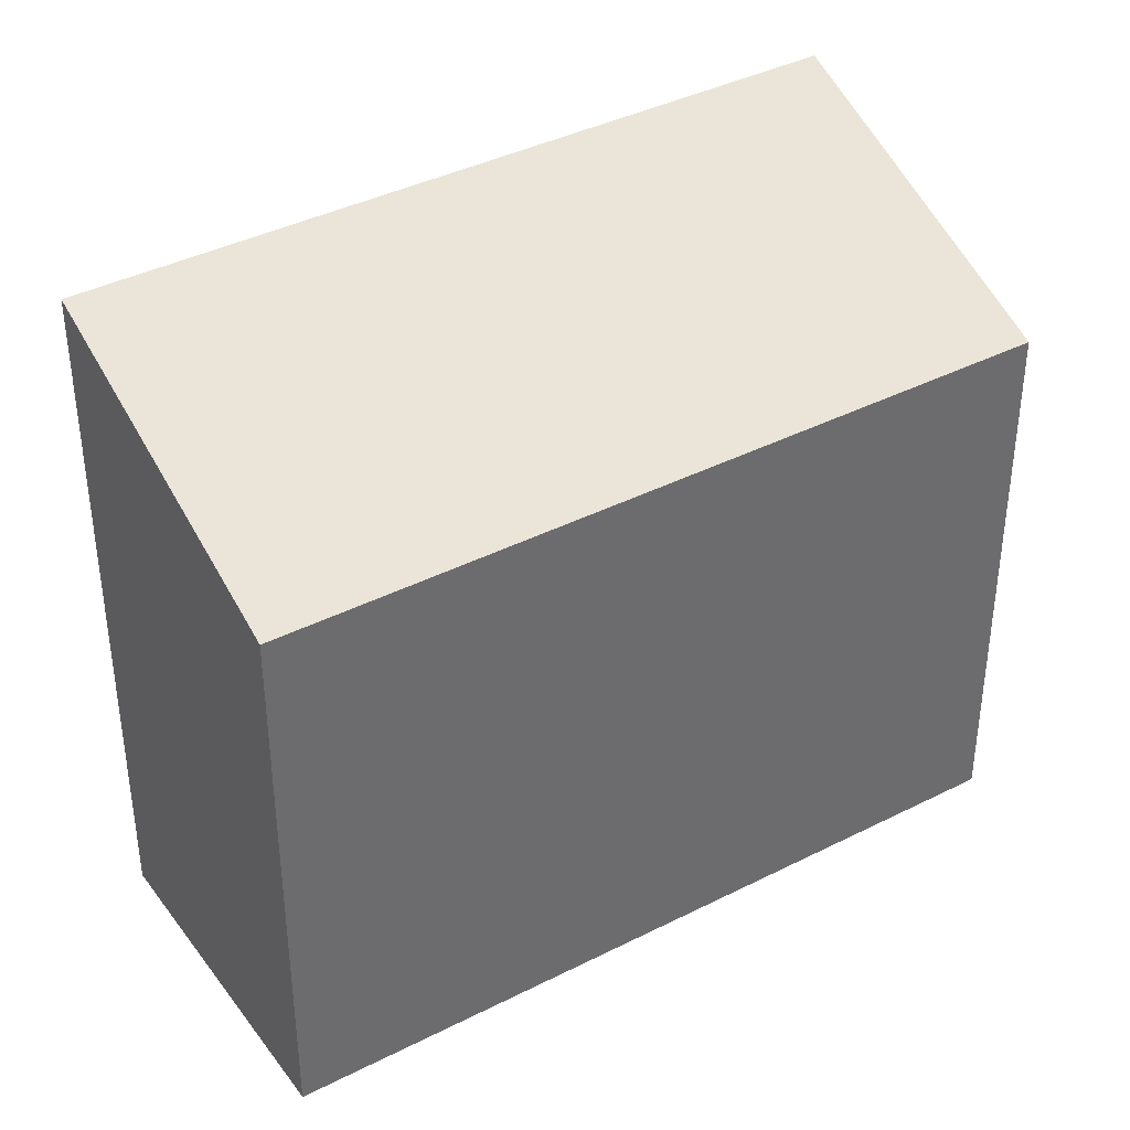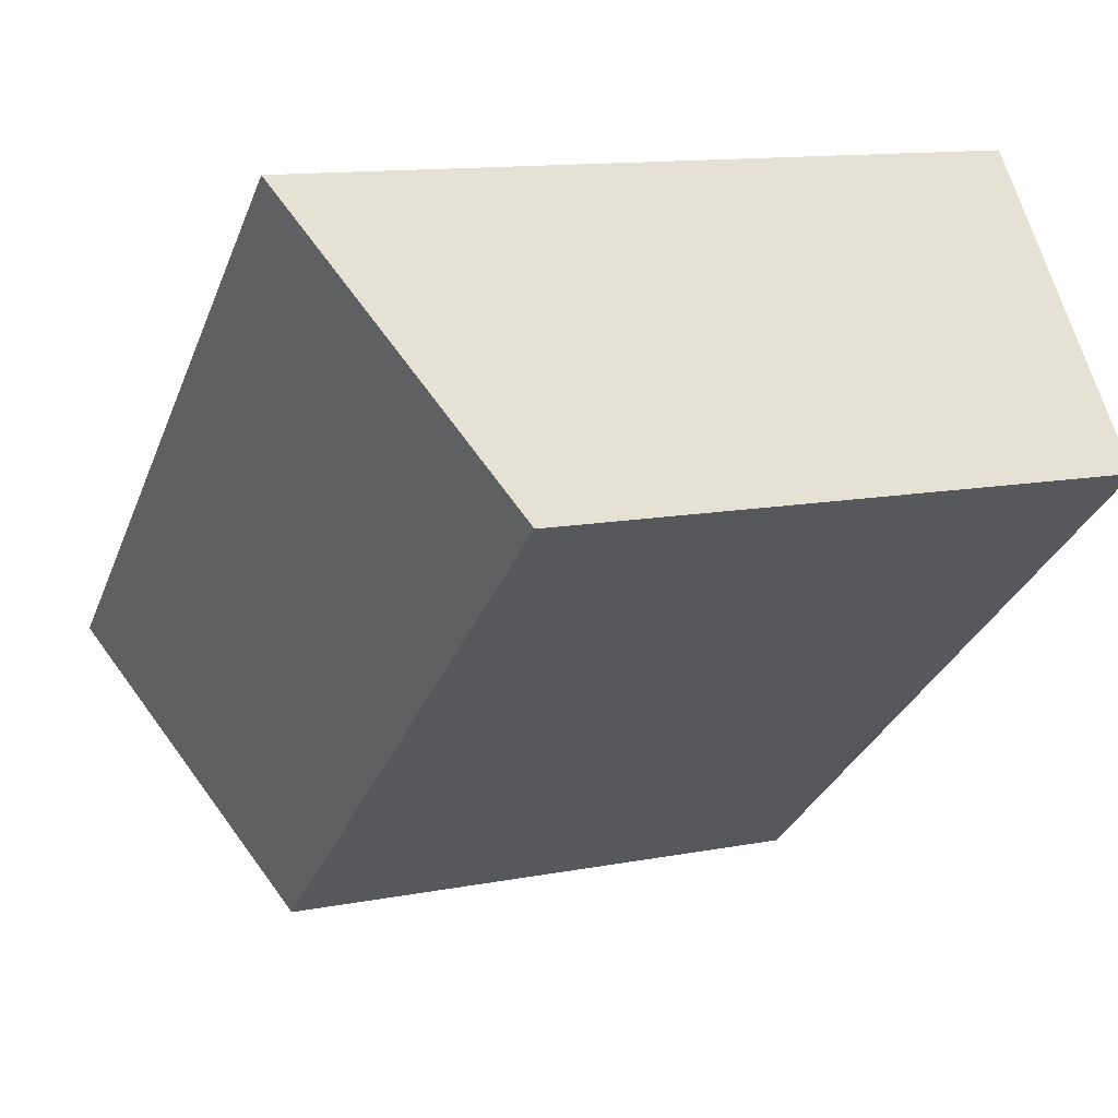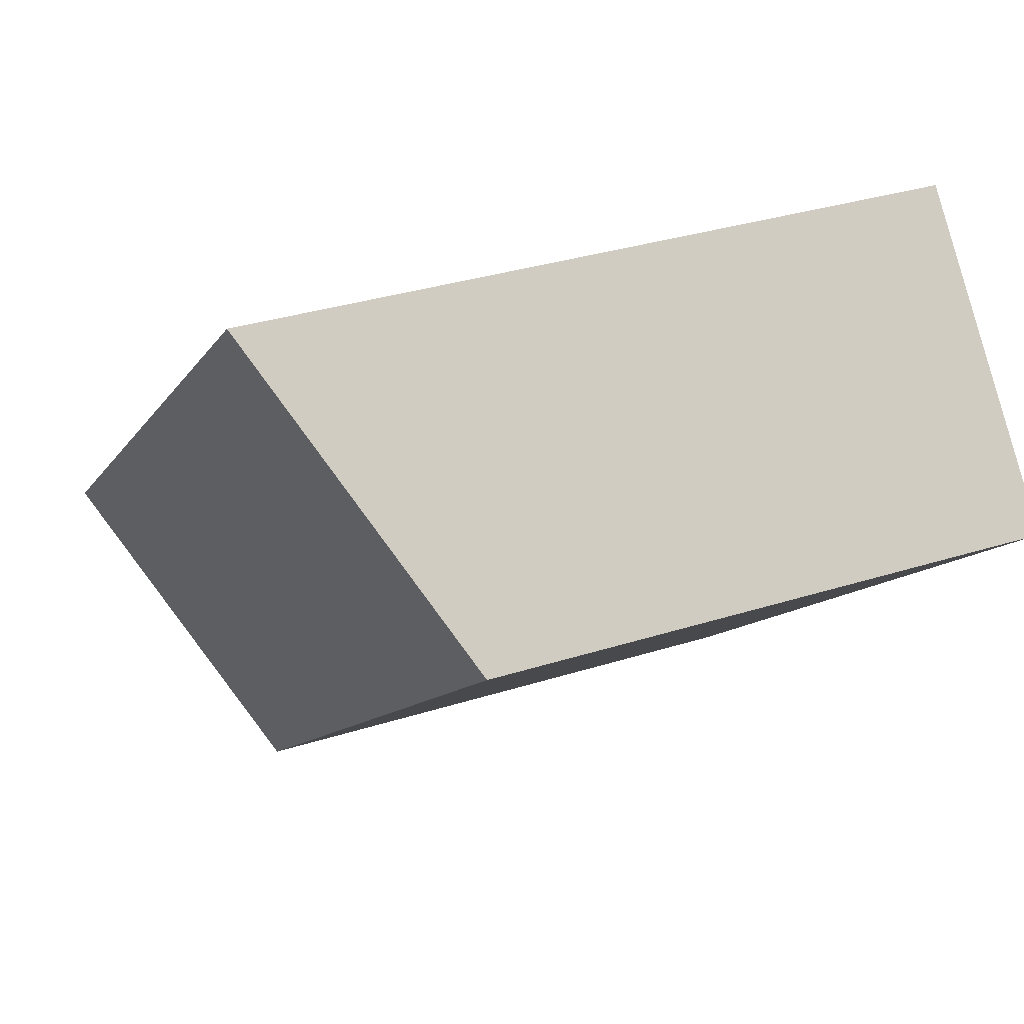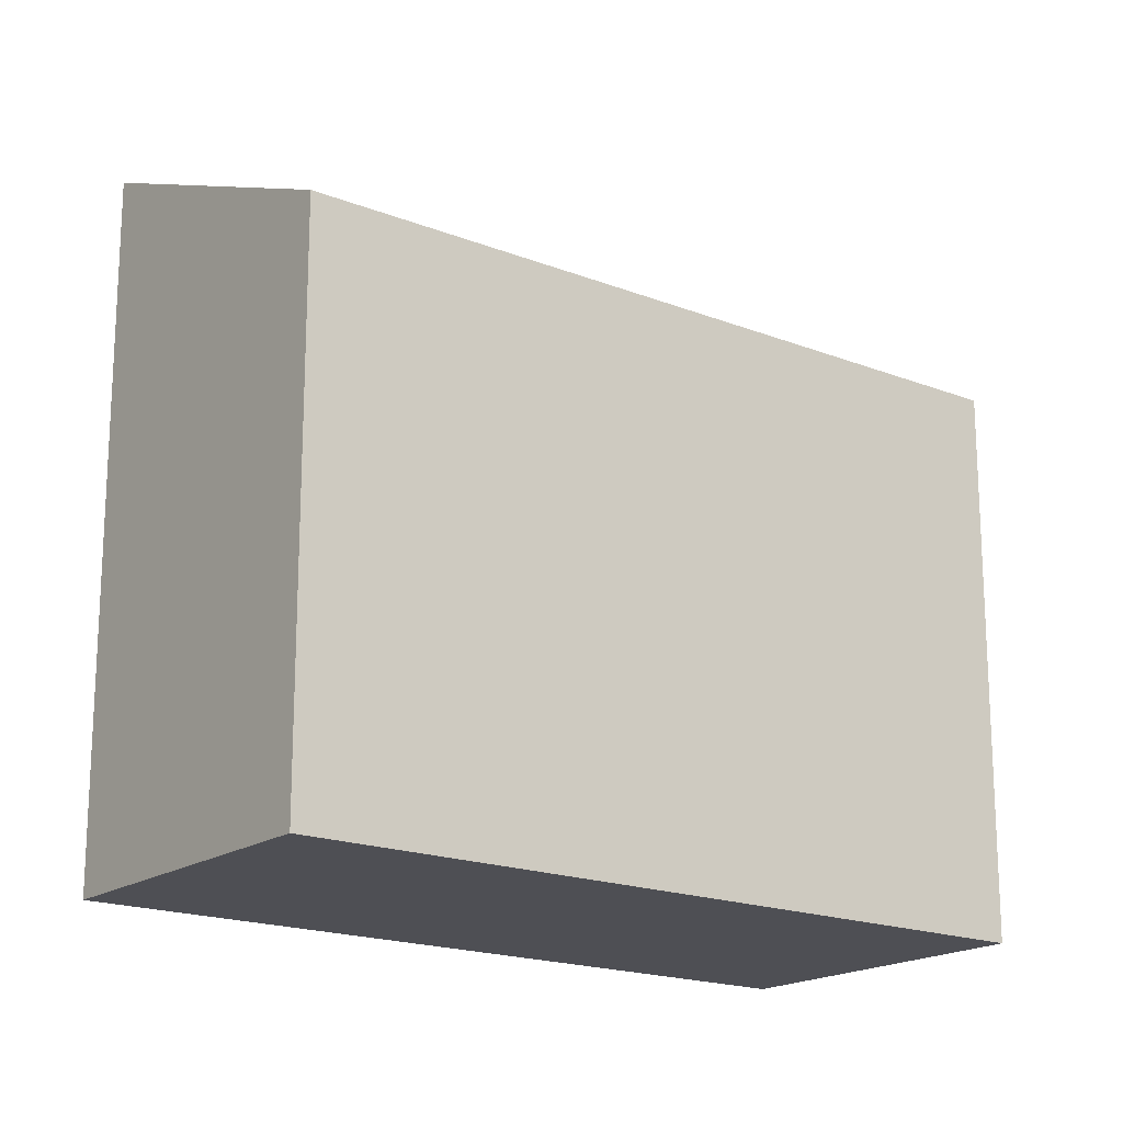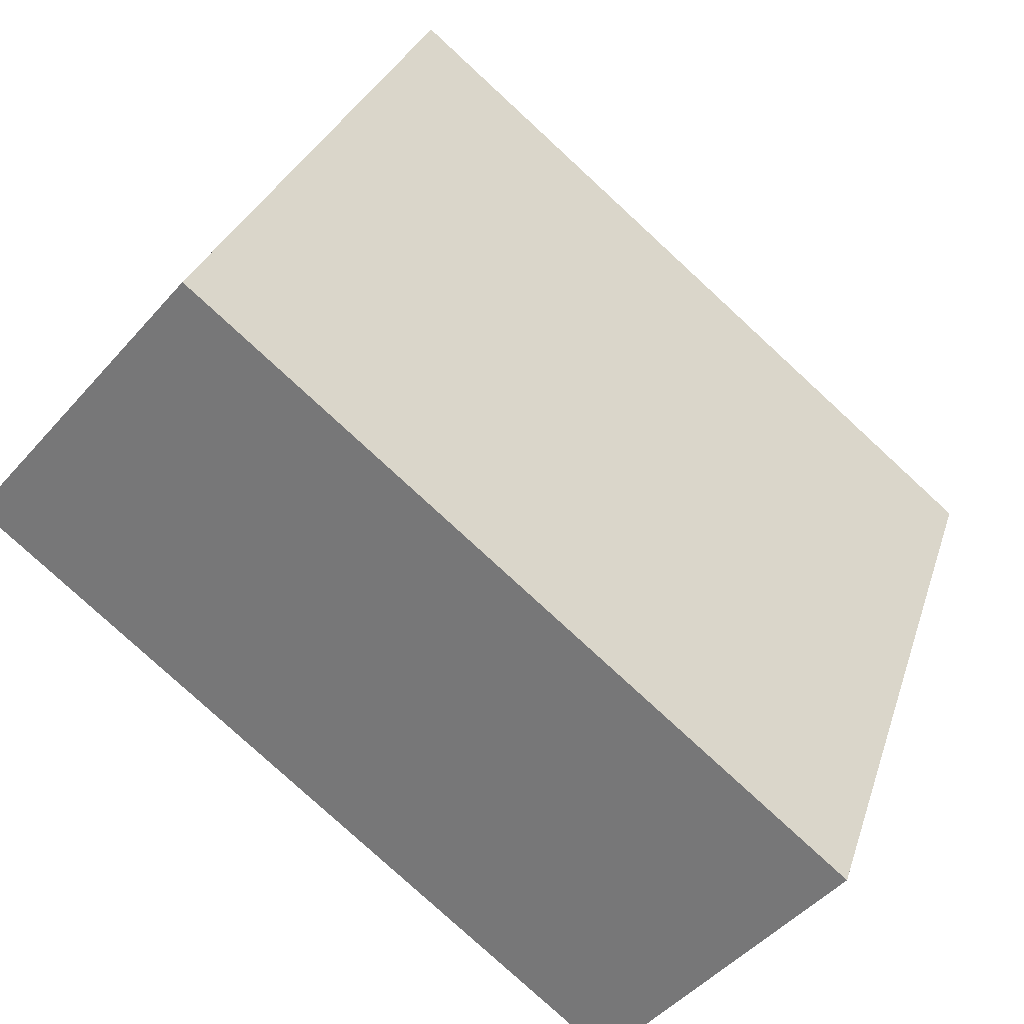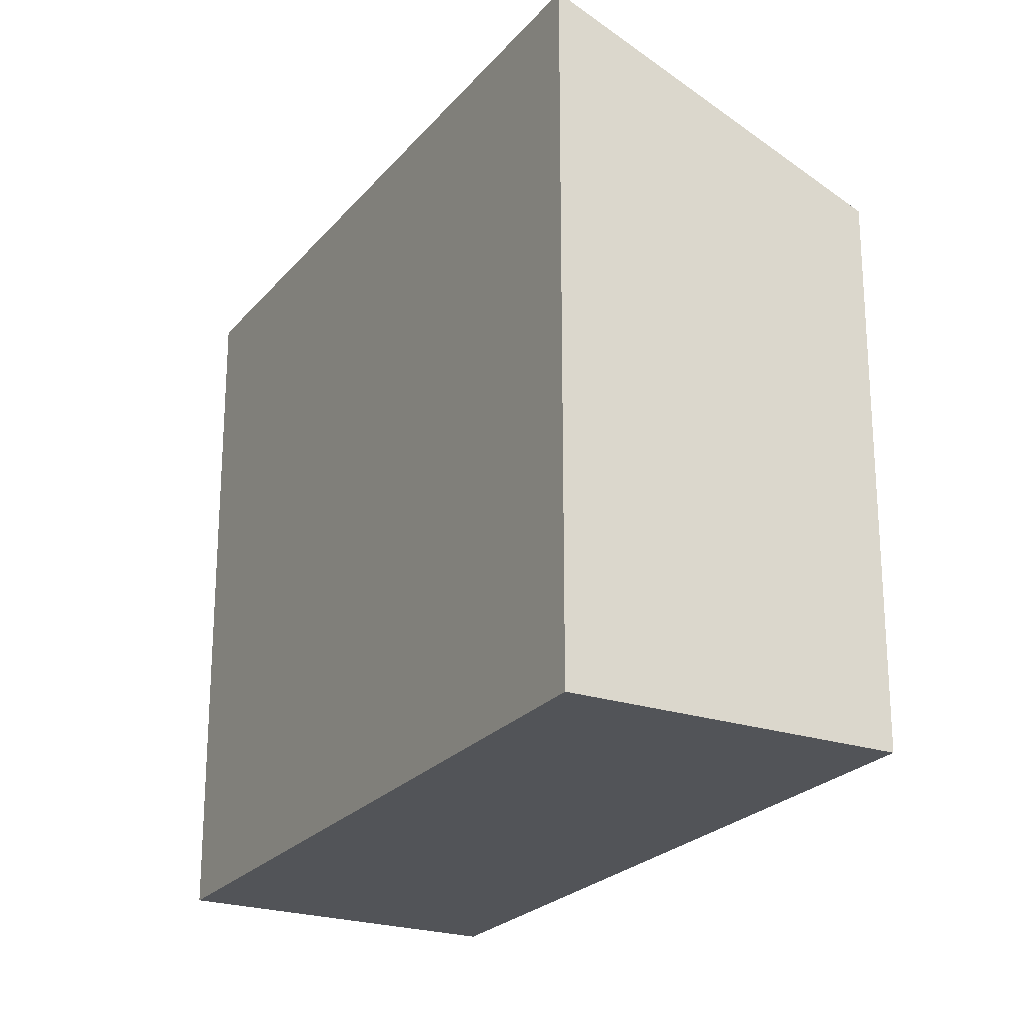
<metadata>
{"format":"obj","ext":"obj","renderer":"f3d","projection":"perspective","resolution":1024,"background":"white","views":[{"elev":39.2,"azim":-172.4,"up":"+Y"},{"elev":12.5,"azim":-114.3,"up":"+Z"},{"elev":32.5,"azim":-114.0,"up":"+Z"},{"elev":-18.3,"azim":-177.3,"up":"+Y"},{"elev":29.5,"azim":16.2,"up":"+Z"},{"elev":-23.3,"azim":101.0,"up":"+Y"}]}
</metadata>
<code>
v  4.533 4.135 -3.804
v  1.649 5.179 1.924
v  6.169 5.177 -1.874
v  0 4.135 2.532e-16
v  6.169 1.147e-16 -1.874
v  4.533 2.329e-16 -3.804
v  0 0 0
v  1.649 -1.178e-16 1.924
g defaultobject
f 1 2 3
f 2 1 4
f 5 1 3
f 1 5 6
f 6 4 1
f 4 6 7
f 4 8 2
f 8 4 7
f 8 3 2
f 3 8 5
f 8 6 5
f 6 8 7

</code>
